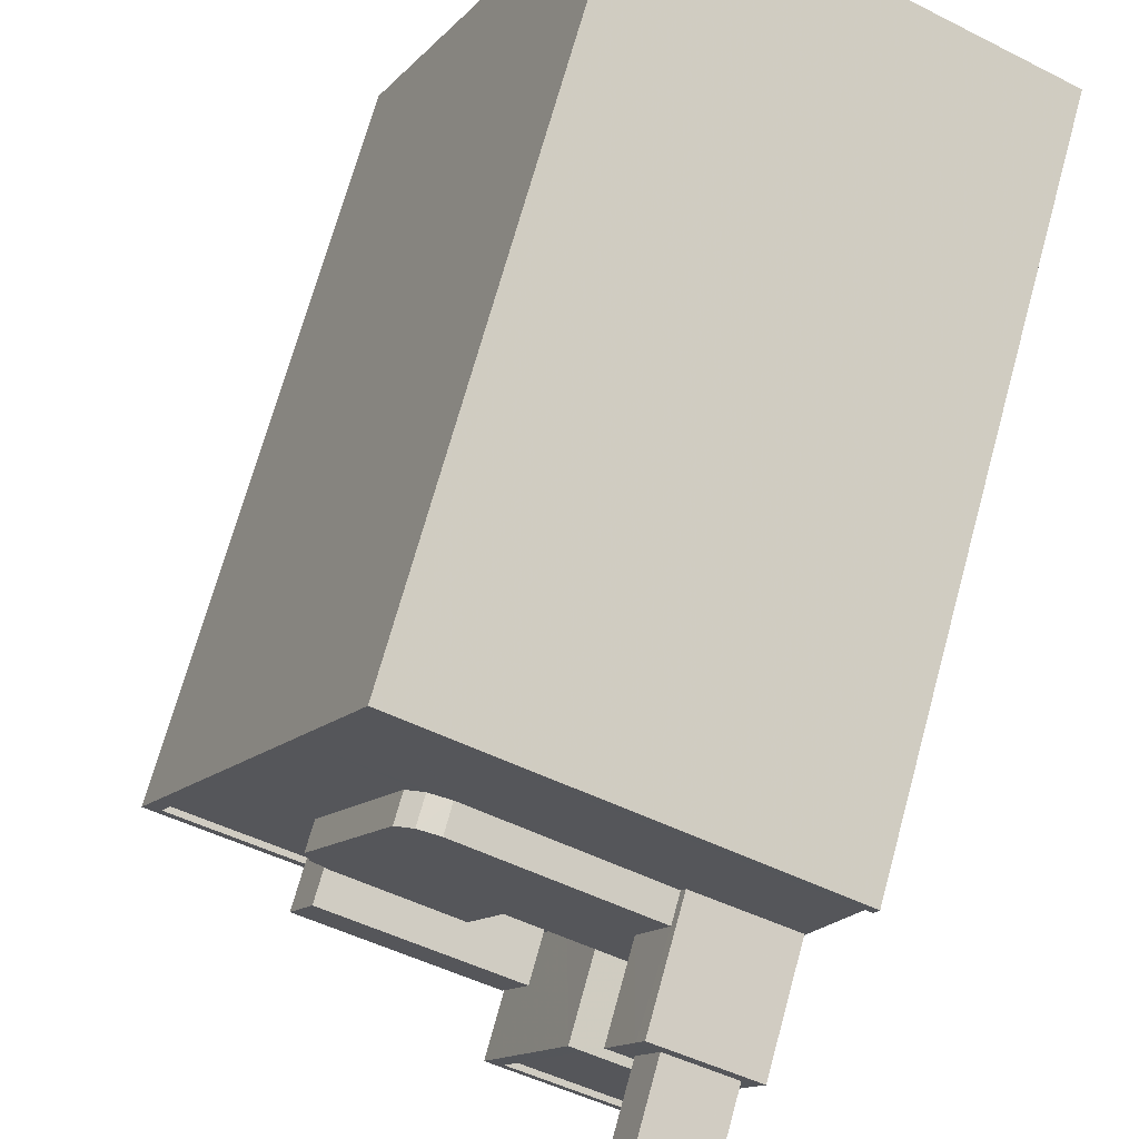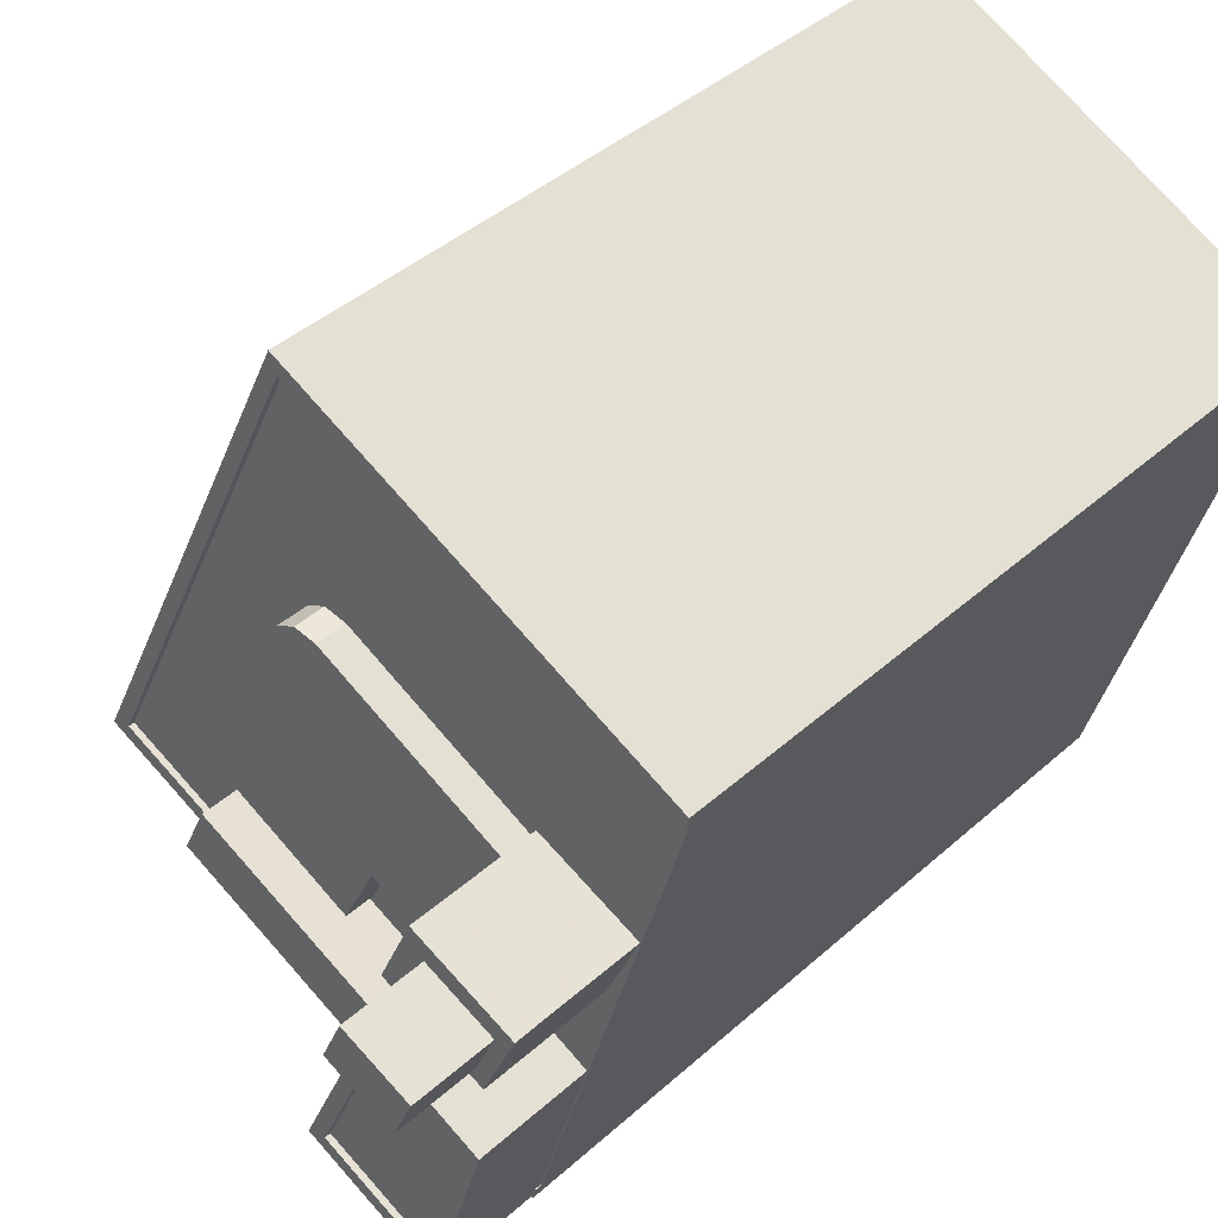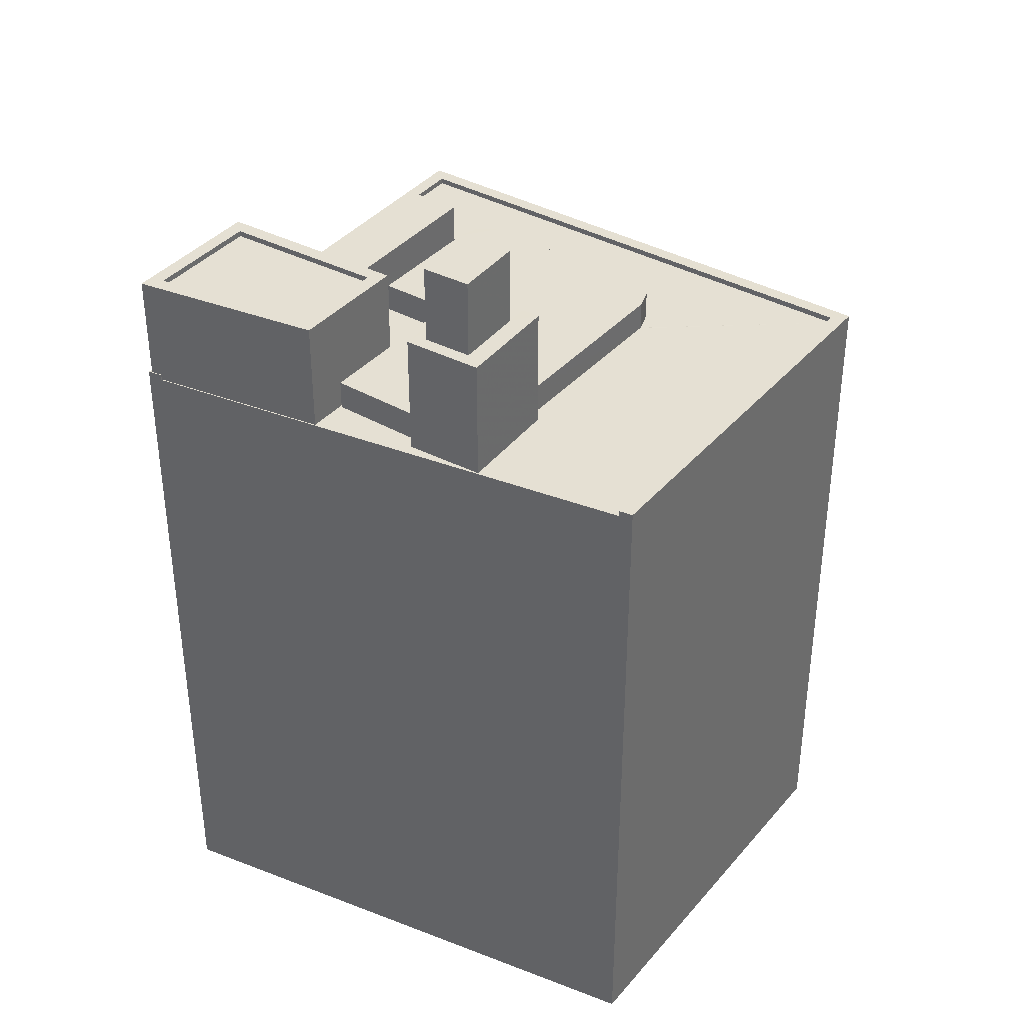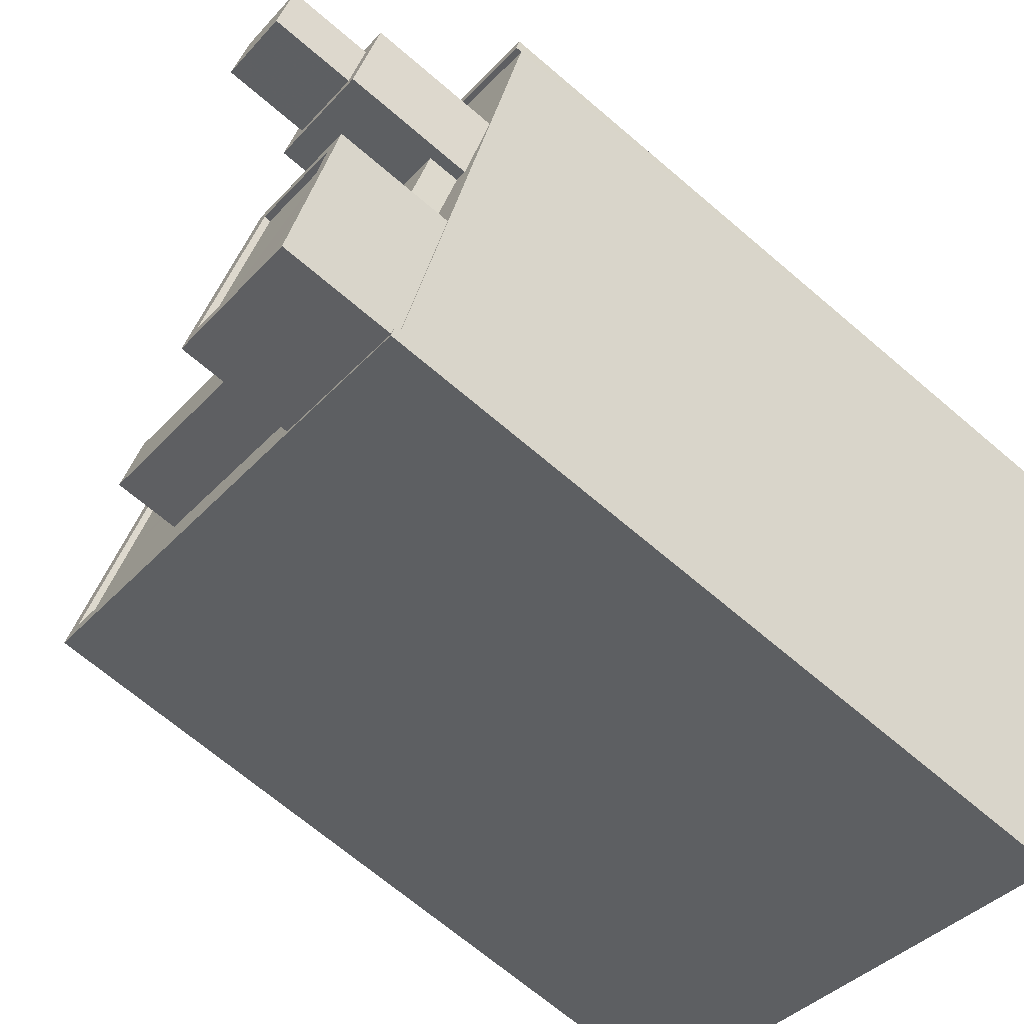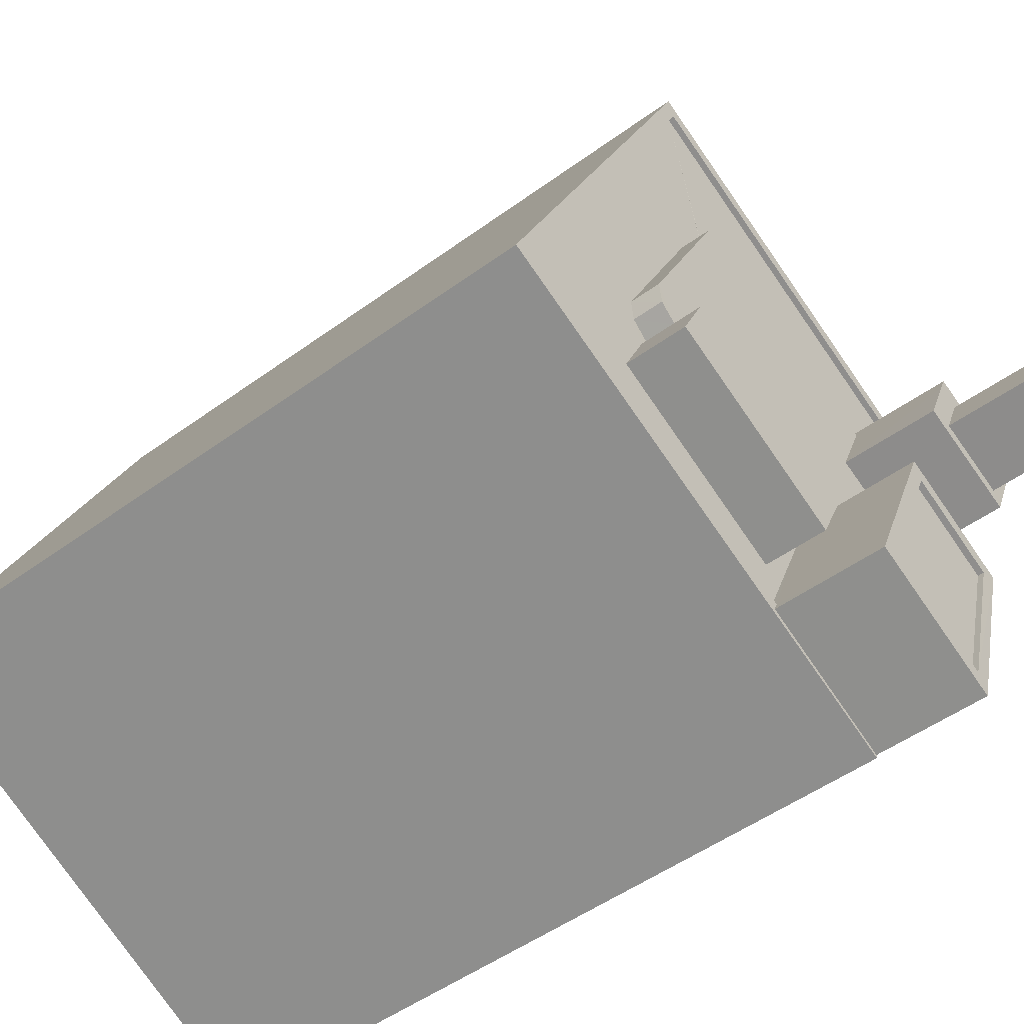
<metadata>
{"format":"obj","ext":"obj","renderer":"f3d","projection":"perspective","resolution":1024,"background":"white","views":[{"elev":70.3,"azim":15.4,"up":"+Y"},{"elev":41.5,"azim":42.9,"up":"+Y"},{"elev":37.9,"azim":100.0,"up":"+Z"},{"elev":-68.3,"azim":49.4,"up":"+Y"},{"elev":-49.1,"azim":-50.8,"up":"+Y"}]}
</metadata>
<code>
v -1.215e+04 -3.774e+04 15.97
v -1.214e+04 -3.771e+04 15.97
v -1.212e+04 -3.772e+04 15.96
v -1.213e+04 -3.774e+04 15.96
v -1.214e+04 -3.773e+04 47.11
v -1.213e+04 -3.774e+04 47.11
v -1.213e+04 -3.773e+04 47.11
v -1.214e+04 -3.773e+04 47.11
v -1.214e+04 -3.774e+04 47.11
v -1.213e+04 -3.773e+04 47.11
v -1.214e+04 -3.773e+04 47.11
v -1.214e+04 -3.773e+04 47.11
v -1.214e+04 -3.772e+04 47.11
v -1.213e+04 -3.773e+04 47.11
v -1.214e+04 -3.772e+04 47.11
v -1.214e+04 -3.772e+04 47.11
v -1.213e+04 -3.773e+04 51.12
v -1.213e+04 -3.773e+04 51.12
v -1.213e+04 -3.773e+04 51.12
v -1.213e+04 -3.773e+04 51.12
v -1.213e+04 -3.773e+04 51.12
v -1.213e+04 -3.773e+04 51.12
v -1.213e+04 -3.773e+04 51.12
v -1.213e+04 -3.773e+04 51.12
v -1.213e+04 -3.773e+04 51.12
v -1.213e+04 -3.773e+04 51.12
v -1.213e+04 -3.773e+04 54.48
v -1.213e+04 -3.773e+04 54.48
v -1.213e+04 -3.773e+04 54.48
v -1.213e+04 -3.773e+04 54.48
v -1.213e+04 -3.773e+04 45.85
v -1.213e+04 -3.773e+04 45.85
v -1.214e+04 -3.772e+04 45.85
v -1.212e+04 -3.772e+04 45.85
v -1.214e+04 -3.772e+04 45.85
v -1.214e+04 -3.772e+04 45.85
v -1.214e+04 -3.772e+04 45.85
v -1.214e+04 -3.772e+04 45.85
v -1.213e+04 -3.773e+04 45.85
v -1.213e+04 -3.773e+04 45.85
v -1.215e+04 -3.773e+04 45.85
v -1.214e+04 -3.773e+04 45.85
v -1.214e+04 -3.772e+04 45.85
v -1.213e+04 -3.773e+04 45.85
v -1.213e+04 -3.774e+04 45.85
v -1.213e+04 -3.774e+04 45.85
v -1.213e+04 -3.774e+04 45.85
v -1.214e+04 -3.773e+04 45.85
v -1.214e+04 -3.773e+04 45.85
v -1.213e+04 -3.774e+04 45.85
v -1.213e+04 -3.773e+04 45.85
v -1.213e+04 -3.774e+04 45.85
v -1.214e+04 -3.774e+04 45.85
v -1.214e+04 -3.773e+04 45.85
v -1.213e+04 -3.773e+04 45.85
v -1.213e+04 -3.774e+04 45.85
v -1.214e+04 -3.772e+04 45.85
v -1.214e+04 -3.773e+04 45.85
v -1.214e+04 -3.774e+04 45.85
v -1.214e+04 -3.774e+04 45.85
v -1.215e+04 -3.774e+04 45.85
v -1.214e+04 -3.774e+04 45.85
v -1.212e+04 -3.772e+04 46.1
v -1.214e+04 -3.771e+04 46.1
v -1.214e+04 -3.772e+04 46.1
v -1.212e+04 -3.772e+04 46.1
v -1.213e+04 -3.774e+04 46.1
v -1.213e+04 -3.774e+04 46.1
v -1.213e+04 -3.774e+04 46.1
v -1.215e+04 -3.774e+04 46.1
v -1.215e+04 -3.774e+04 46.1
v -1.213e+04 -3.774e+04 46.1
v -1.214e+04 -3.774e+04 46.1
v -1.214e+04 -3.774e+04 46.1
v -1.213e+04 -3.774e+04 50.4
v -1.213e+04 -3.774e+04 50.4
v -1.213e+04 -3.774e+04 50.4
v -1.213e+04 -3.774e+04 50.4
v -1.213e+04 -3.774e+04 50.65
v -1.213e+04 -3.773e+04 50.65
v -1.214e+04 -3.774e+04 50.65
v -1.213e+04 -3.774e+04 50.65
v -1.213e+04 -3.774e+04 50.65
v -1.213e+04 -3.774e+04 50.65
v -1.213e+04 -3.774e+04 50.65
v -1.213e+04 -3.774e+04 50.65
v -1.214e+04 -3.773e+04 48.41
v -1.214e+04 -3.774e+04 48.41
v -1.213e+04 -3.774e+04 48.41
v -1.214e+04 -3.774e+04 48.41
f 1 2 3
f 4 1 3
f 5 6 7
f 5 8 9
f 6 10 7
f 11 8 12
f 13 7 14
f 15 12 5
f 16 15 13
f 13 5 7
f 5 12 8
f 13 15 5
f 17 18 19
f 20 17 21
f 18 22 19
f 21 17 19
f 23 24 22
f 22 24 19
f 25 26 20
f 26 24 23
f 25 20 21
f 26 25 24
f 27 28 29
f 27 30 28
f 31 32 33
f 33 32 34
f 35 36 37
f 37 38 33
f 37 36 38
f 39 40 34
f 32 39 34
f 37 33 34
f 35 41 42
f 36 35 43
f 44 40 39
f 45 40 46
f 47 45 46
f 41 48 49
f 50 44 51
f 48 52 53
f 54 55 50
f 52 56 55
f 43 35 57
f 57 35 42
f 55 46 50
f 53 52 54
f 58 48 53
f 42 41 49
f 49 48 58
f 46 40 44
f 44 50 46
f 54 52 55
f 59 56 52
f 56 59 60
f 41 61 62
f 48 41 62
f 61 60 62
f 62 60 59
f 63 64 65
f 66 63 65
f 67 68 69
f 64 70 71
f 72 68 67
f 70 69 73
f 71 73 74
f 73 69 68
f 64 71 65
f 73 71 70
f 75 76 77
f 75 78 76
f 79 80 81
f 82 79 81
f 81 83 84
f 85 80 79
f 85 84 83
f 81 84 82
f 86 85 79
f 84 85 86
f 87 88 89
f 87 90 88
f 31 33 14
f 33 38 13
f 33 13 14
f 51 6 50
f 51 10 6
f 54 50 6
f 5 54 6
f 53 54 5
f 9 53 5
f 58 53 9
f 8 58 9
f 49 58 8
f 11 49 8
f 42 49 11
f 12 42 11
f 15 42 12
f 15 57 42
f 16 57 15
f 16 43 57
f 43 16 36
f 16 13 36
f 13 38 36
f 23 10 26
f 26 10 44
f 23 7 10
f 44 10 51
f 26 44 20
f 20 39 17
f 20 44 39
f 23 22 7
f 7 22 14
f 31 14 32
f 14 22 18
f 32 14 18
f 17 39 32
f 18 17 32
f 21 29 28
f 25 21 28
f 24 28 30
f 24 25 28
f 19 30 27
f 19 24 30
f 19 27 29
f 21 19 29
f 3 63 34
f 3 40 4
f 45 69 4
f 45 67 69
f 63 66 34
f 40 45 4
f 3 34 40
f 69 70 1
f 4 69 1
f 2 70 64
f 2 1 70
f 63 2 64
f 63 3 2
f 66 37 34
f 66 65 37
f 74 60 61
f 71 74 61
f 72 67 45
f 47 72 45
f 37 65 35
f 41 35 71
f 41 71 61
f 35 65 71
f 75 84 78
f 75 82 84
f 79 75 77
f 79 82 75
f 76 79 77
f 76 86 79
f 86 76 78
f 84 86 78
f 80 55 56
f 56 60 74
f 81 80 56
f 73 81 74
f 81 56 74
f 85 55 80
f 85 46 55
f 47 46 72
f 68 72 83
f 83 72 85
f 72 46 85
f 73 68 83
f 81 73 83
f 52 88 59
f 52 89 88
f 88 90 62
f 59 88 62
f 48 90 87
f 48 62 90
f 48 87 89
f 52 48 89

</code>
